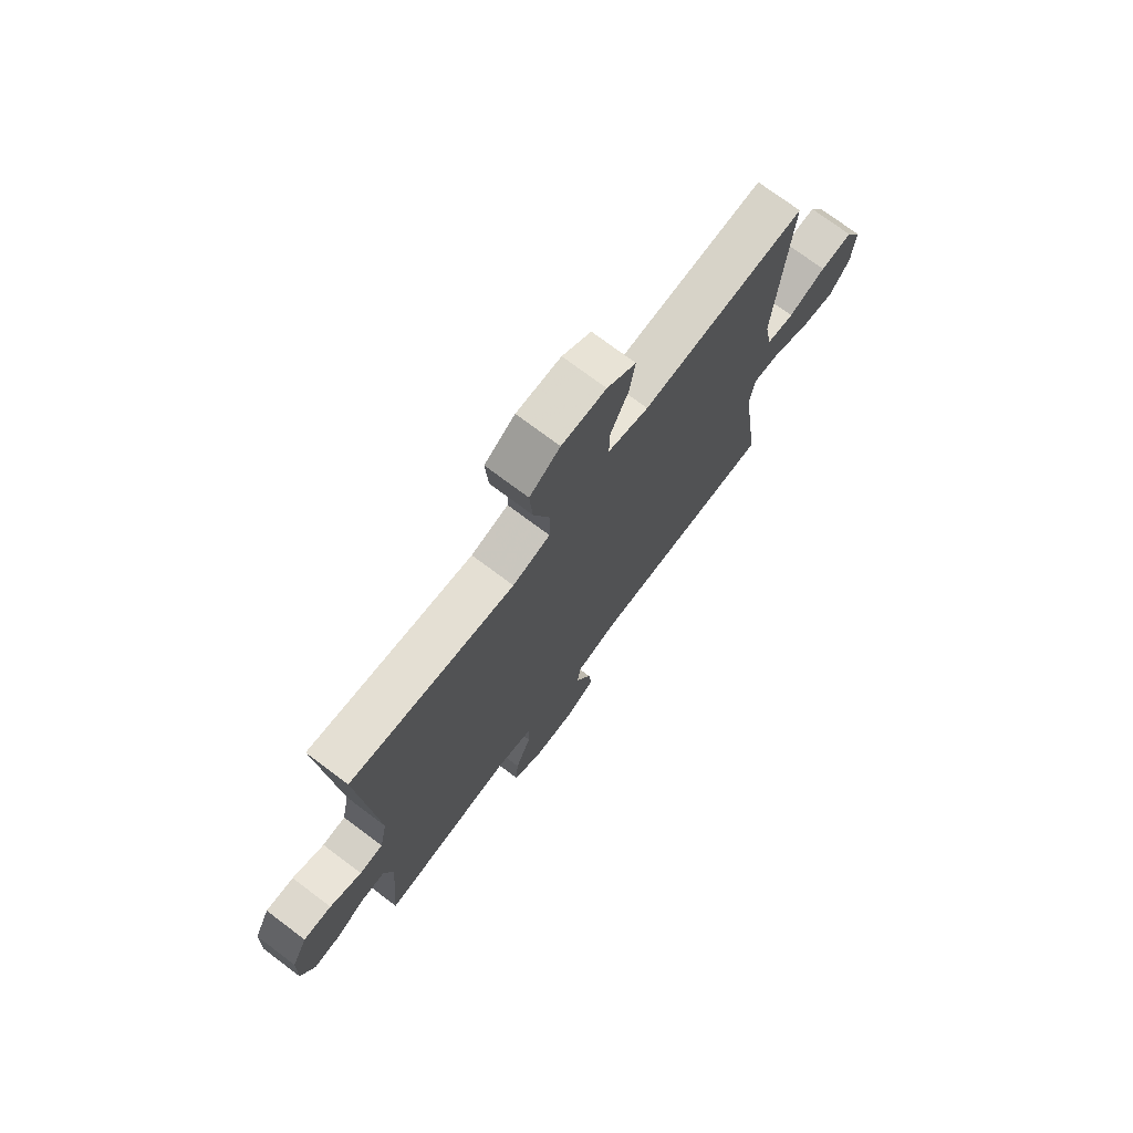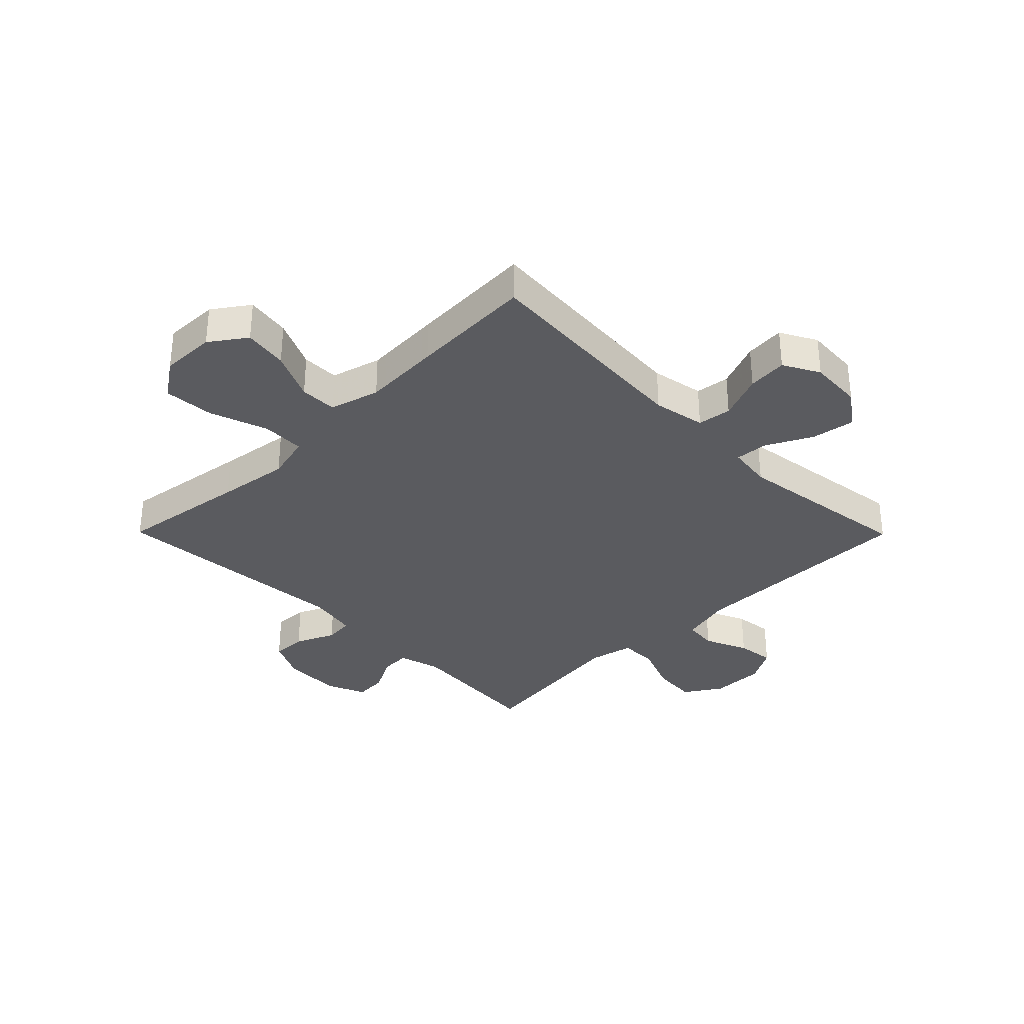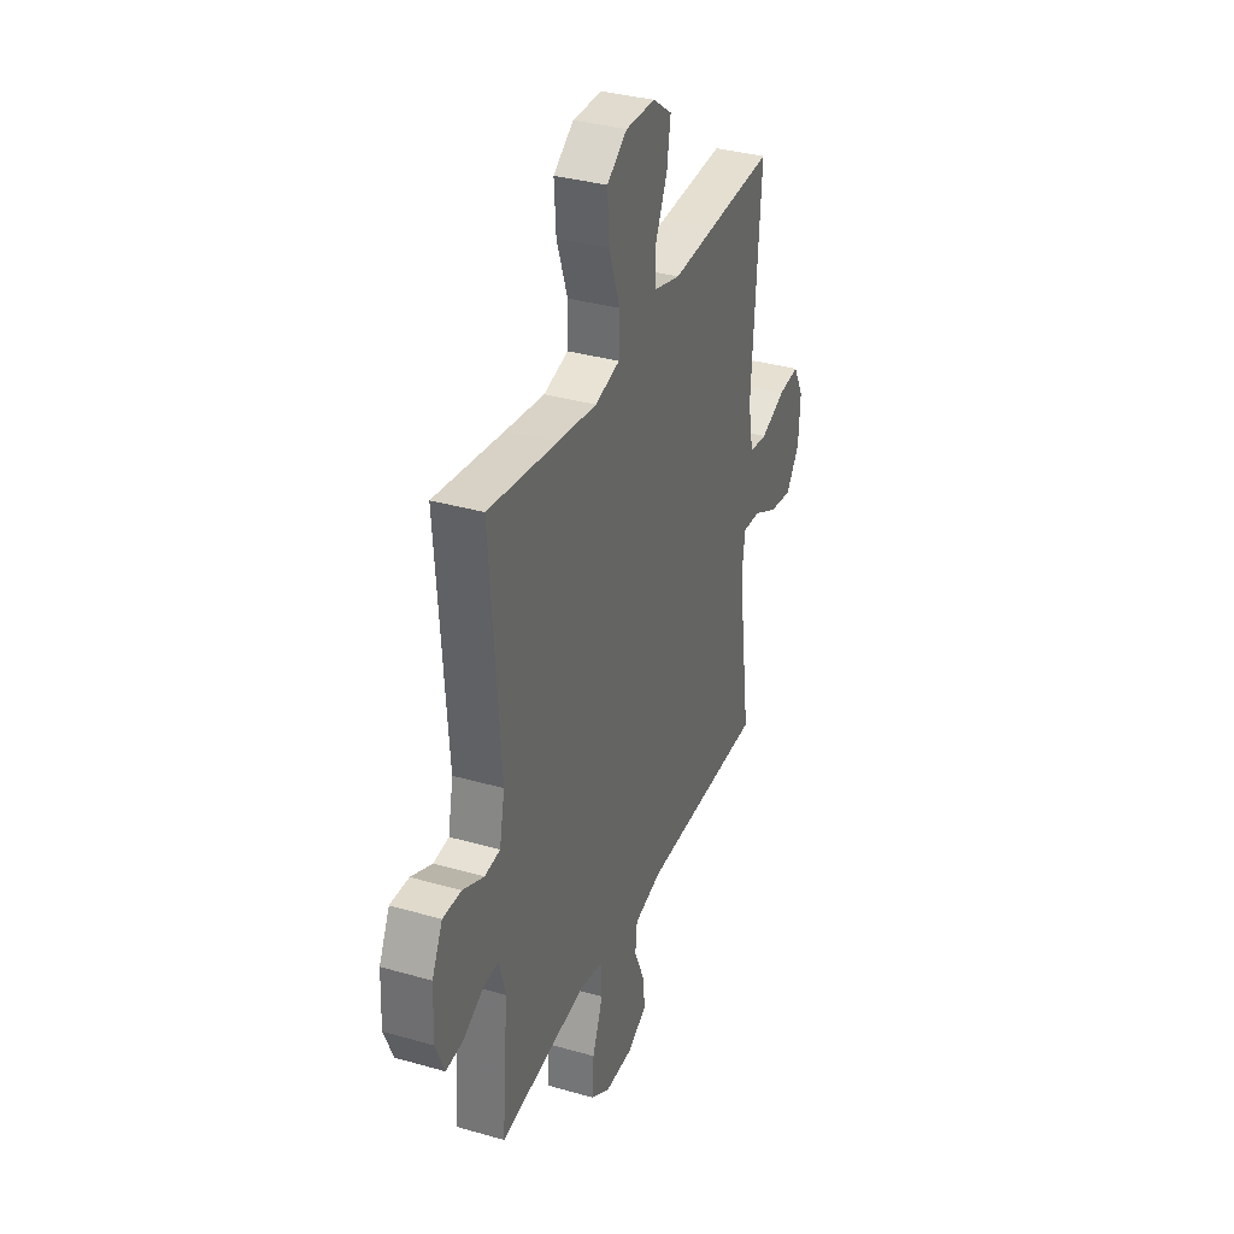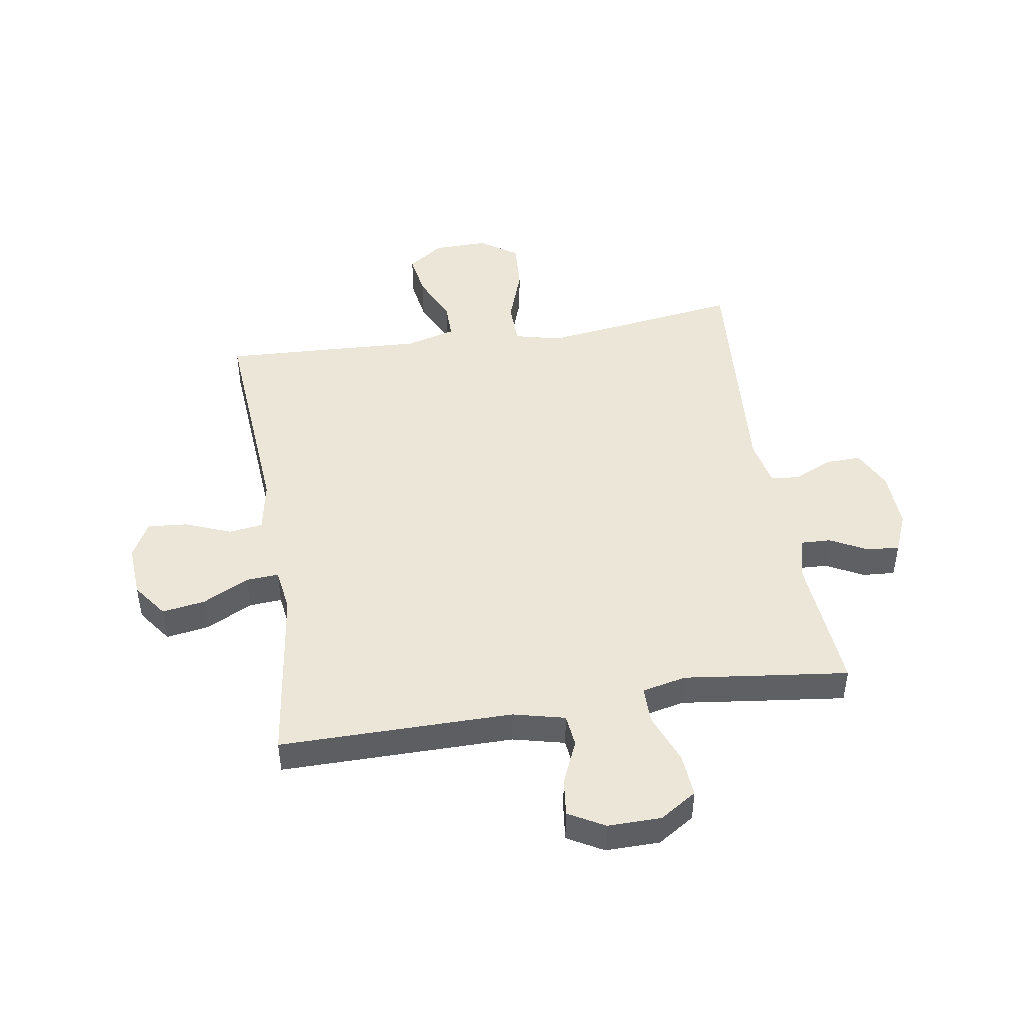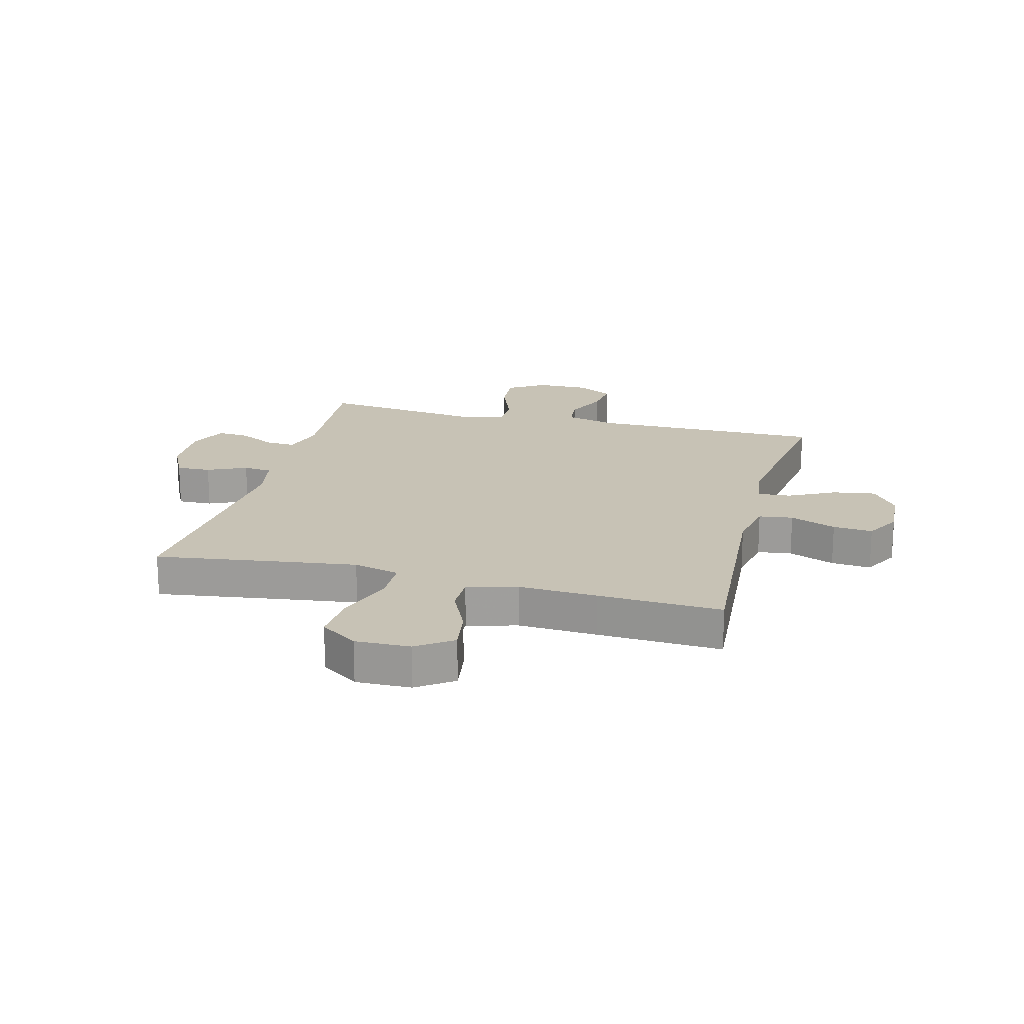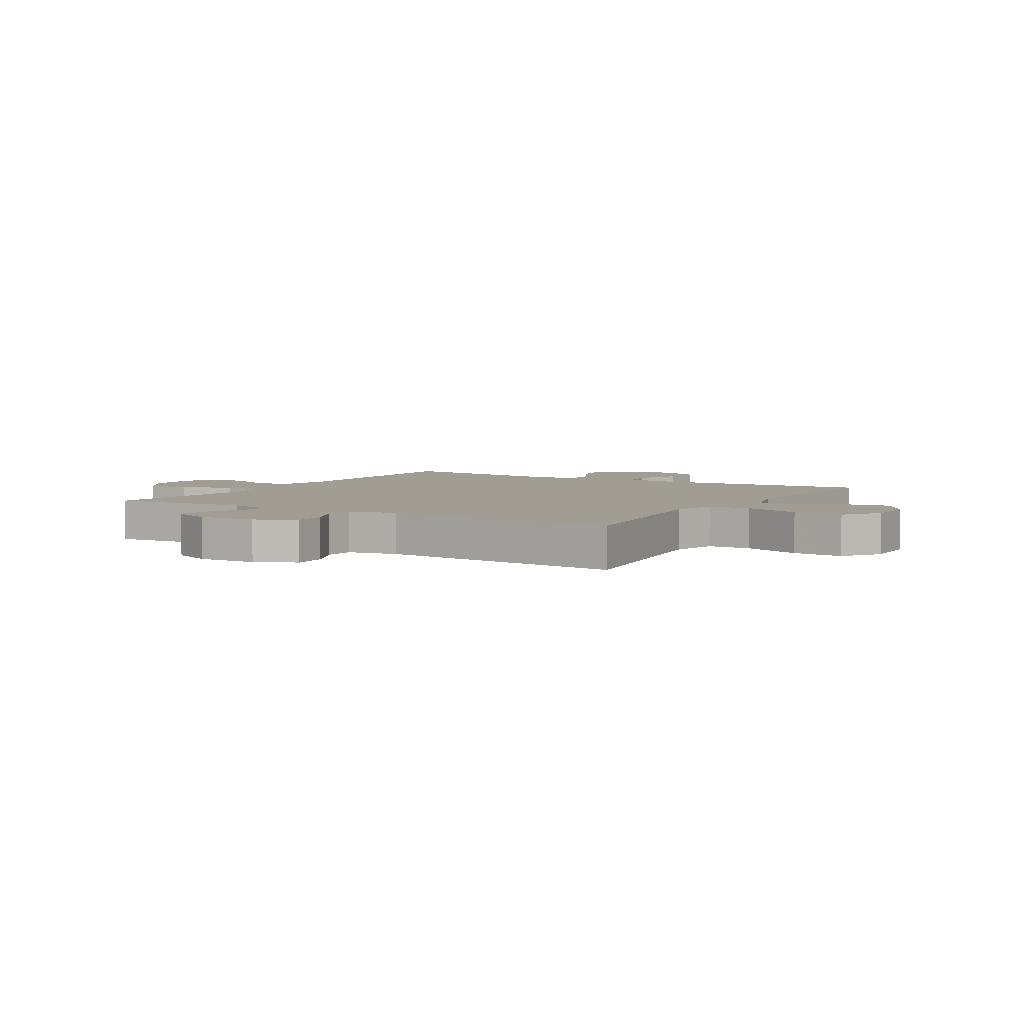
<metadata>
{"format":"obj","ext":"obj","renderer":"f3d","projection":"perspective","resolution":1024,"background":"white","views":[{"elev":73.9,"azim":-53.1,"up":"+Z"},{"elev":-33.4,"azim":44.7,"up":"+Y"},{"elev":34.6,"azim":-69.0,"up":"+Z"},{"elev":46.1,"azim":170.9,"up":"+Y"},{"elev":19.0,"azim":14.6,"up":"+Y"},{"elev":4.7,"azim":-58.8,"up":"+Y"}]}
</metadata>
<code>
v 0.5 0.07 -0.5
v 0.096 0.07 -0.498
v 0.006 0.07 -0.52
v 0 0.07 -0.577
v 0.033 0.07 -0.652
v 0.041 0.07 -0.718
v -0.021 0.07 -0.753
v -0.114 0.07 -0.752
v -0.178 0.07 -0.711
v -0.172 0.07 -0.634
v -0.138 0.07 -0.547
v -0.138 0.07 -0.482
v -0.215 0.07 -0.465
v -0.335 0.07 -0.48
v -0.5 0.07 -0.5
v -0.48 0.07 -0.257
v -0.5 0.07 -0.183
v -0.551 0.07 -0.185
v -0.616 0.07 -0.219
v -0.672 0.07 -0.223
v -0.701 0.07 -0.154
v -0.697 0.07 -0.052
v -0.663 0.07 0.018
v -0.603 0.07 0.016
v -0.535 0.07 -0.015
v -0.485 0.07 -0.01
v -0.468 0.07 0.075
v -0.5 0.07 0.5
v -0.275 0.07 0.468
v -0.15 0.07 0.451
v -0.07 0.07 0.471
v -0.068 0.07 0.546
v -0.103 0.07 0.647
v -0.109 0.07 0.735
v -0.044 0.07 0.78
v 0.051 0.07 0.778
v 0.113 0.07 0.734
v 0.101 0.07 0.657
v 0.062 0.07 0.572
v 0.062 0.07 0.507
v 0.149 0.07 0.483
v 0.285 0.07 0.49
v 0.5 0.07 0.5
v 0.471 0.07 0.112
v 0.488 0.07 0.021
v 0.547 0.07 0.013
v 0.627 0.07 0.045
v 0.696 0.07 0.051
v 0.73 0.07 -0.012
v 0.724 0.07 -0.105
v 0.68 0.07 -0.166
v 0.605 0.07 -0.154
v 0.525 0.07 -0.113
v 0.468 0.07 -0.109
v 0.457 0.07 -0.186
v 0.5 0 -0.5
v 0.096 0 -0.498
v 0.006 0 -0.52
v 0 0 -0.577
v 0.033 0 -0.652
v 0.041 0 -0.718
v -0.021 0 -0.753
v -0.114 0 -0.752
v -0.178 0 -0.711
v -0.172 0 -0.634
v -0.138 0 -0.547
v -0.138 0 -0.482
v -0.215 0 -0.465
v -0.335 0 -0.48
v -0.5 0 -0.5
v -0.48 0 -0.257
v -0.5 0 -0.183
v -0.551 0 -0.185
v -0.616 0 -0.219
v -0.672 0 -0.223
v -0.701 0 -0.154
v -0.697 0 -0.052
v -0.663 0 0.018
v -0.603 0 0.016
v -0.535 0 -0.015
v -0.485 0 -0.01
v -0.468 0 0.075
v -0.5 0 0.5
v -0.275 0 0.468
v -0.15 0 0.451
v -0.07 0 0.471
v -0.068 0 0.546
v -0.103 0 0.647
v -0.109 0 0.735
v -0.044 0 0.78
v 0.051 0 0.778
v 0.113 0 0.734
v 0.101 0 0.657
v 0.062 0 0.572
v 0.062 0 0.507
v 0.149 0 0.483
v 0.285 0 0.49
v 0.5 0 0.5
v 0.471 0 0.112
v 0.488 0 0.021
v 0.547 0 0.013
v 0.627 0 0.045
v 0.696 0 0.051
v 0.73 0 -0.012
v 0.724 0 -0.105
v 0.68 0 -0.166
v 0.605 0 -0.154
v 0.525 0 -0.113
v 0.468 0 -0.109
v 0.457 0 -0.186
f 51 52 53
f 50 51 53
f 49 50 53
f 48 49 53
f 47 48 53
f 46 47 53
f 45 46 53 54
f 44 45 54
f 41 42 43 44
f 44 54 55
f 41 44 55
f 40 41 55
f 37 38 39
f 36 37 39
f 35 36 39
f 34 35 39
f 33 34 39
f 32 33 39
f 31 32 39 40
f 27 28 29
f 26 27 29 30
f 23 24 25
f 22 23 25
f 21 22 25
f 20 21 25
f 19 20 25
f 18 19 25
f 17 18 25 26
f 26 30 31
f 17 26 31
f 16 17 31
f 31 40 55
f 16 31 55
f 15 16 55
f 14 15 55
f 13 14 55
f 9 10 11
f 8 9 11
f 7 8 11
f 6 7 11
f 5 6 11
f 4 5 11
f 55 1 2
f 13 55 2
f 12 13 2
f 3 4 11 12
f 2 3 12
f 108 107 106
f 108 106 105
f 108 105 104
f 108 104 103
f 108 103 102
f 108 102 101
f 109 108 101 100
f 109 100 99
f 99 98 97 96
f 110 109 99
f 110 99 96
f 110 96 95
f 94 93 92
f 94 92 91
f 94 91 90
f 94 90 89
f 94 89 88
f 94 88 87
f 95 94 87 86
f 84 83 82
f 85 84 82 81
f 80 79 78
f 80 78 77
f 80 77 76
f 80 76 75
f 80 75 74
f 80 74 73
f 81 80 73 72
f 86 85 81
f 86 81 72
f 86 72 71
f 110 95 86
f 110 86 71
f 110 71 70
f 110 70 69
f 110 69 68
f 66 65 64
f 66 64 63
f 66 63 62
f 66 62 61
f 66 61 60
f 66 60 59
f 57 56 110
f 57 110 68
f 57 68 67
f 67 66 59 58
f 67 58 57
f 1 56 57 2
f 2 57 58 3
f 3 58 59 4
f 4 59 60 5
f 5 60 61 6
f 6 61 62 7
f 7 62 63 8
f 8 63 64 9
f 9 64 65 10
f 10 65 66 11
f 11 66 67 12
f 12 67 68 13
f 13 68 69 14
f 14 69 70 15
f 15 70 71 16
f 16 71 72 17
f 17 72 73 18
f 18 73 74 19
f 19 74 75 20
f 20 75 76 21
f 21 76 77 22
f 22 77 78 23
f 23 78 79 24
f 24 79 80 25
f 25 80 81 26
f 26 81 82 27
f 27 82 83 28
f 28 83 84 29
f 29 84 85 30
f 30 85 86 31
f 31 86 87 32
f 32 87 88 33
f 33 88 89 34
f 34 89 90 35
f 35 90 91 36
f 36 91 92 37
f 37 92 93 38
f 38 93 94 39
f 39 94 95 40
f 40 95 96 41
f 41 96 97 42
f 42 97 98 43
f 43 98 99 44
f 44 99 100 45
f 45 100 101 46
f 46 101 102 47
f 47 102 103 48
f 48 103 104 49
f 49 104 105 50
f 50 105 106 51
f 51 106 107 52
f 52 107 108 53
f 53 108 109 54
f 54 109 110 55
f 55 110 56 1

</code>
